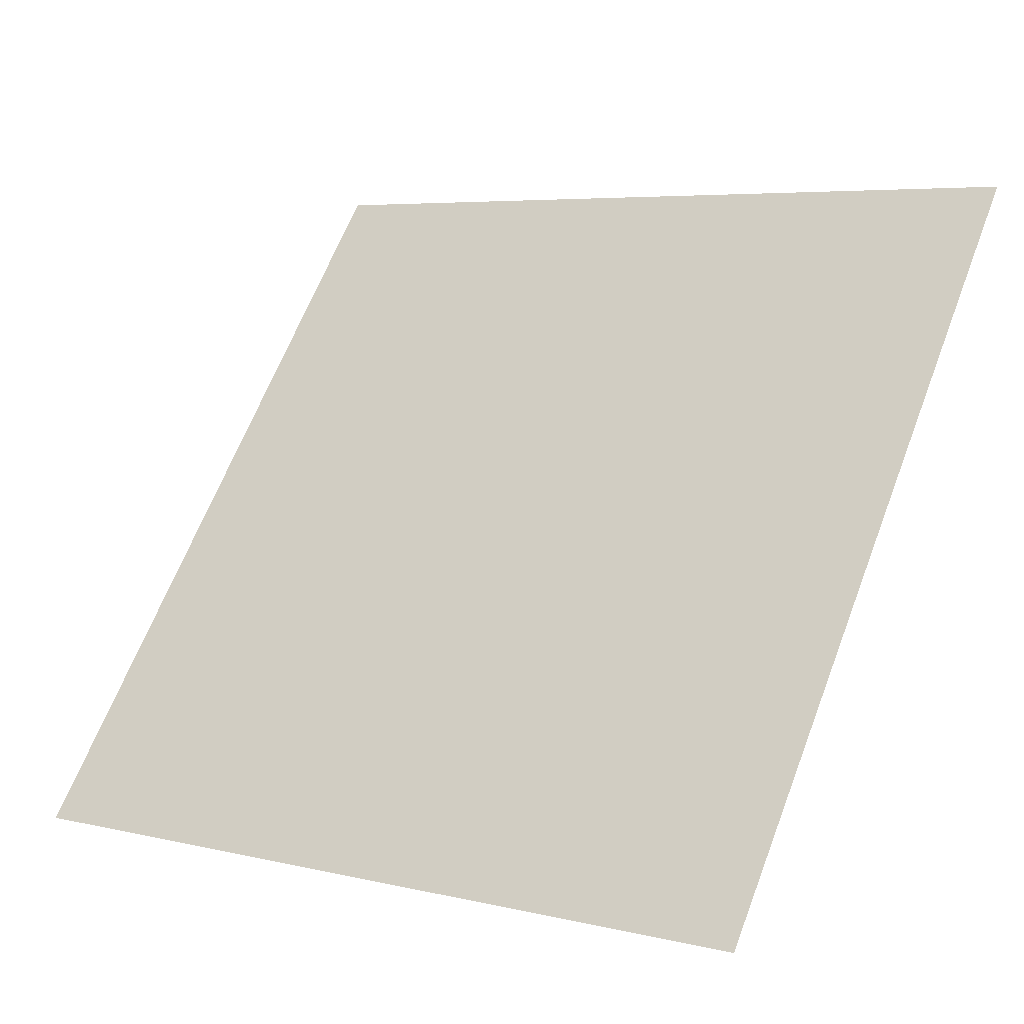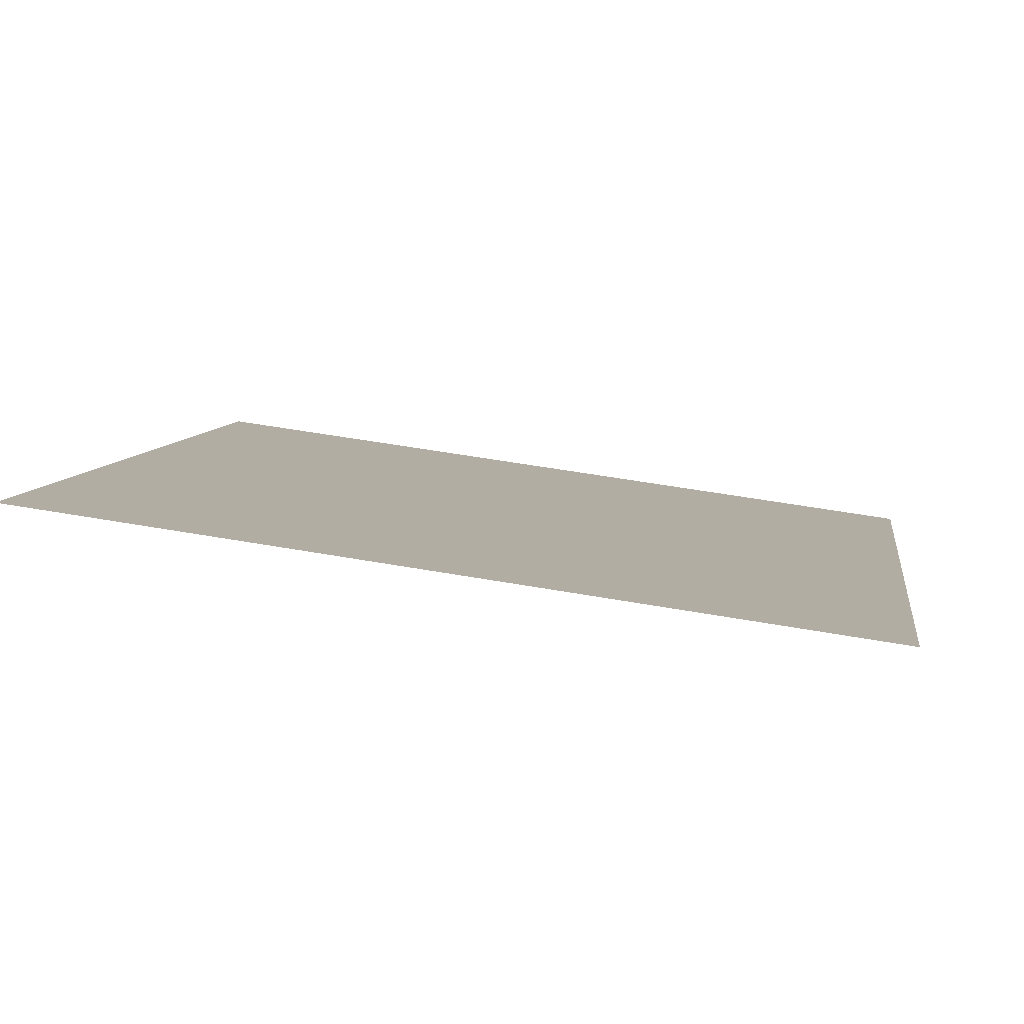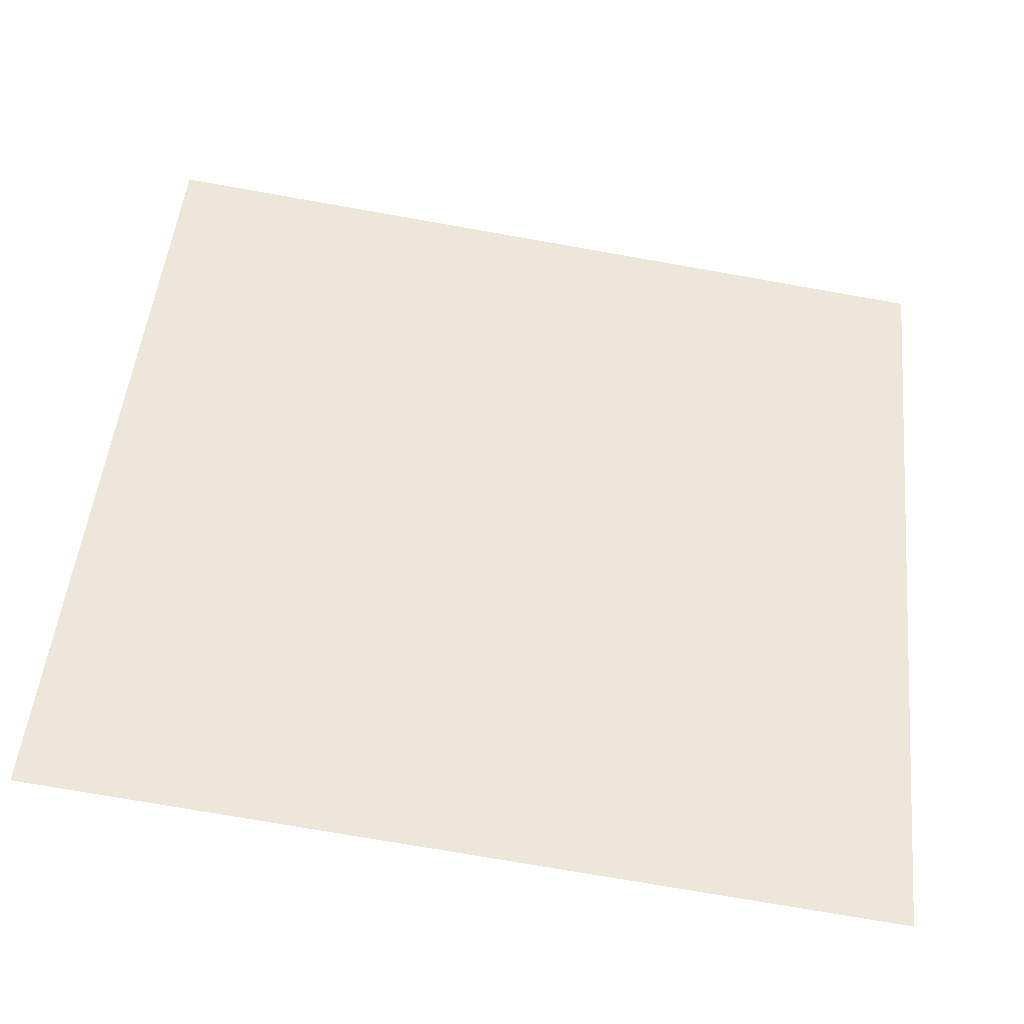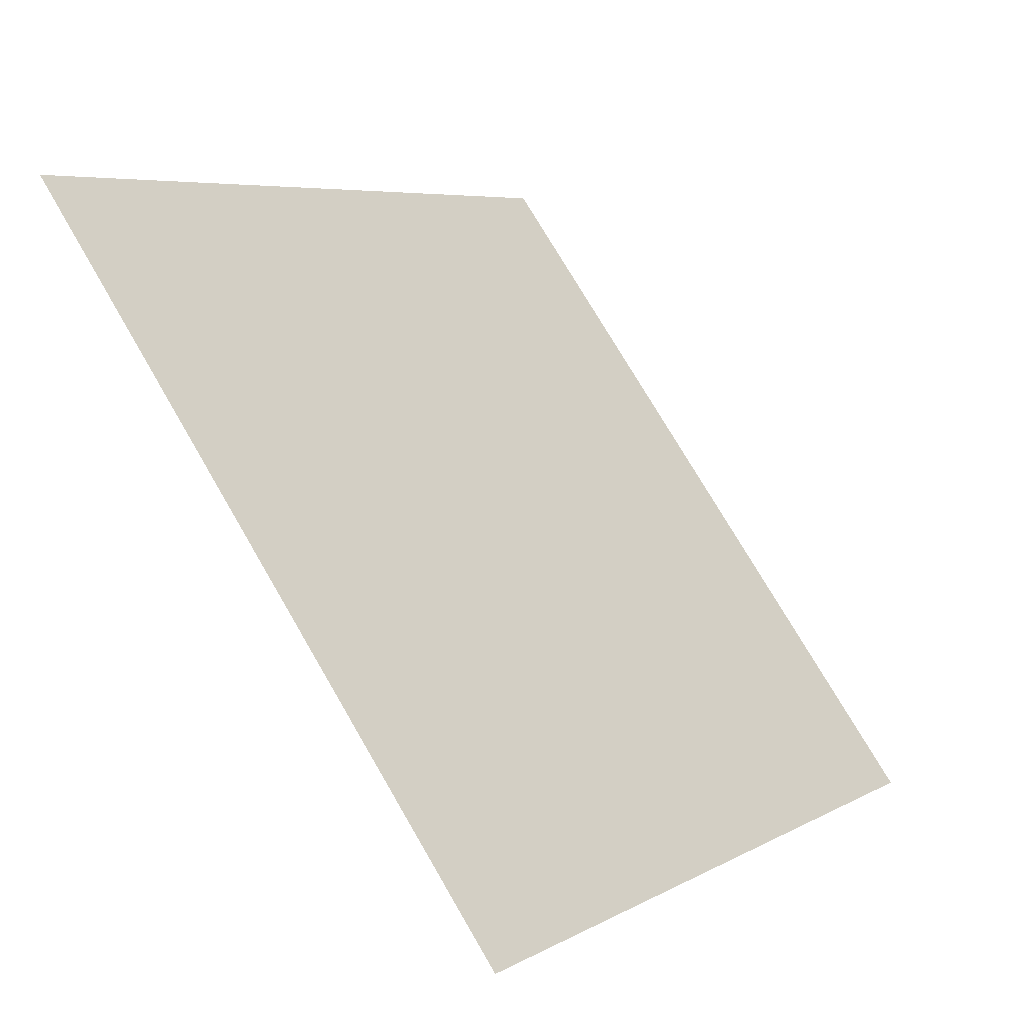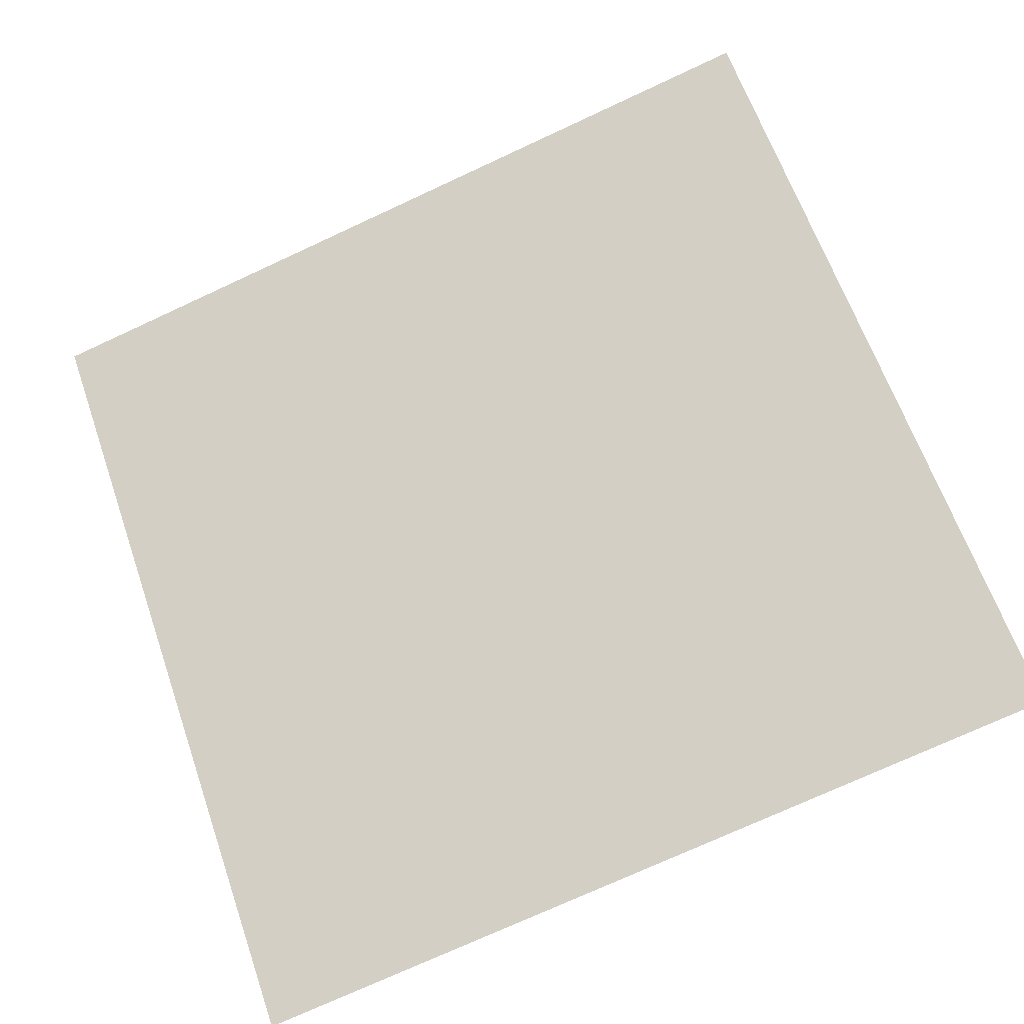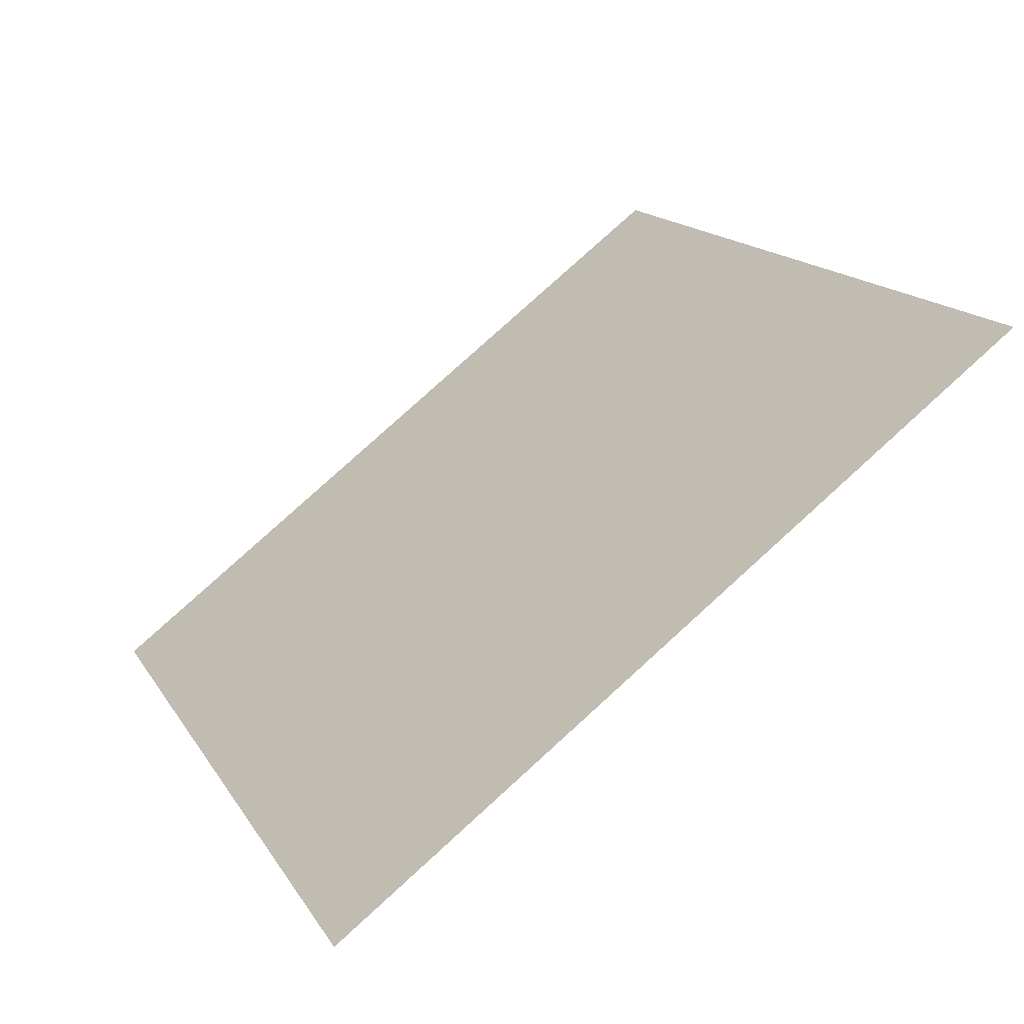
<metadata>
{"format":"obj","ext":"obj","renderer":"f3d","projection":"perspective","resolution":1024,"background":"white","views":[{"elev":4.7,"azim":34.8,"up":"+Z"},{"elev":44.7,"azim":11.4,"up":"+Y"},{"elev":-77.8,"azim":168.7,"up":"+Z"},{"elev":6.8,"azim":-58.9,"up":"+Z"},{"elev":-77.7,"azim":25.3,"up":"+Y"},{"elev":17.3,"azim":-111.0,"up":"+Y"}]}
</metadata>
<code>
v 0.09424 0.8584 0.6062
v 0.08768 0.8586 0.6062
v 0.0878 0.8625 0.6115
v 0.09436 0.8623 0.6114
f 4 3 2 1

</code>
